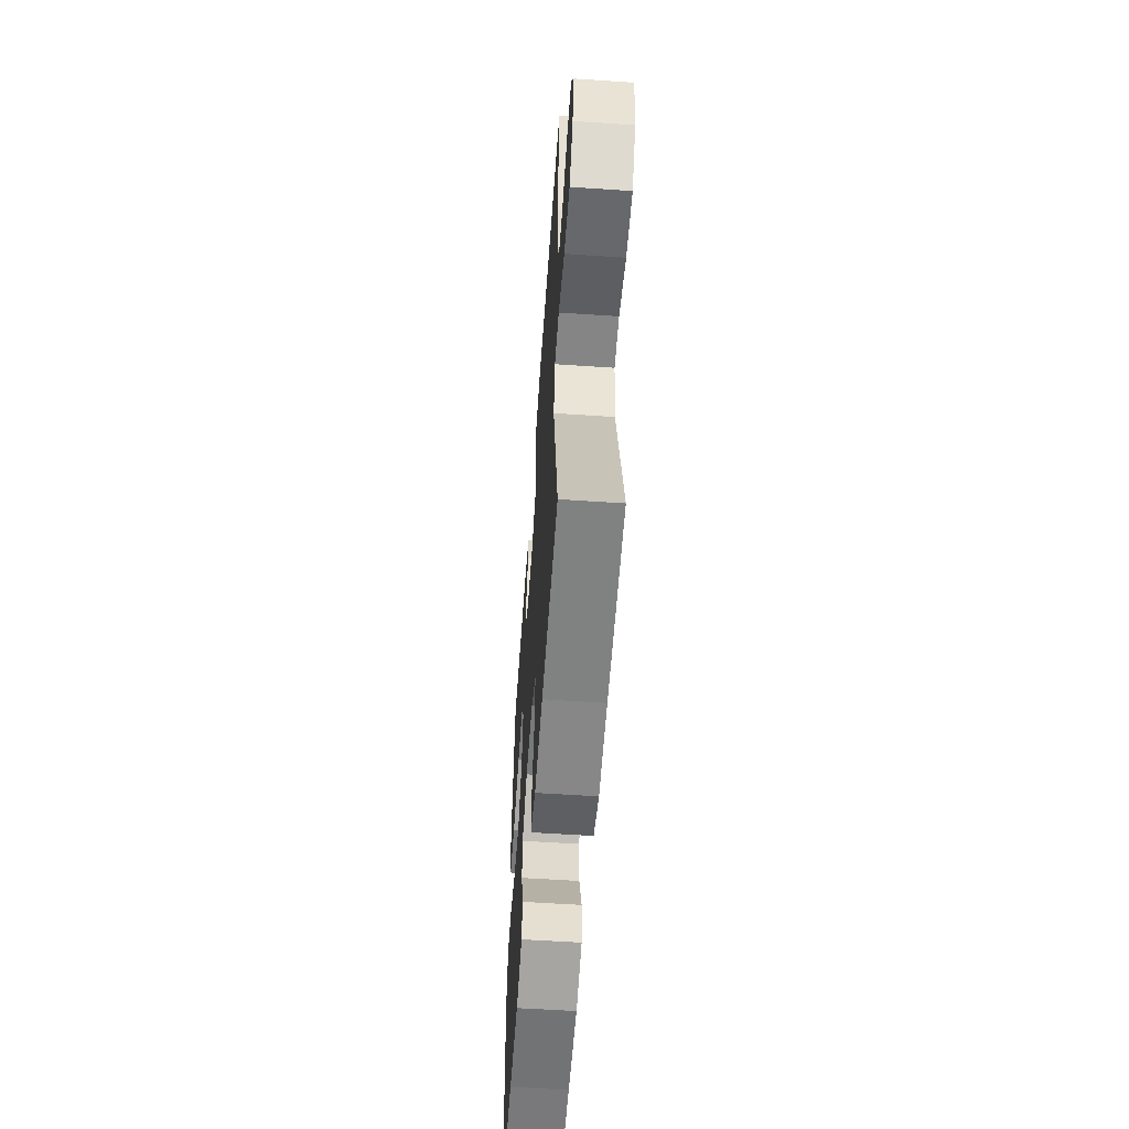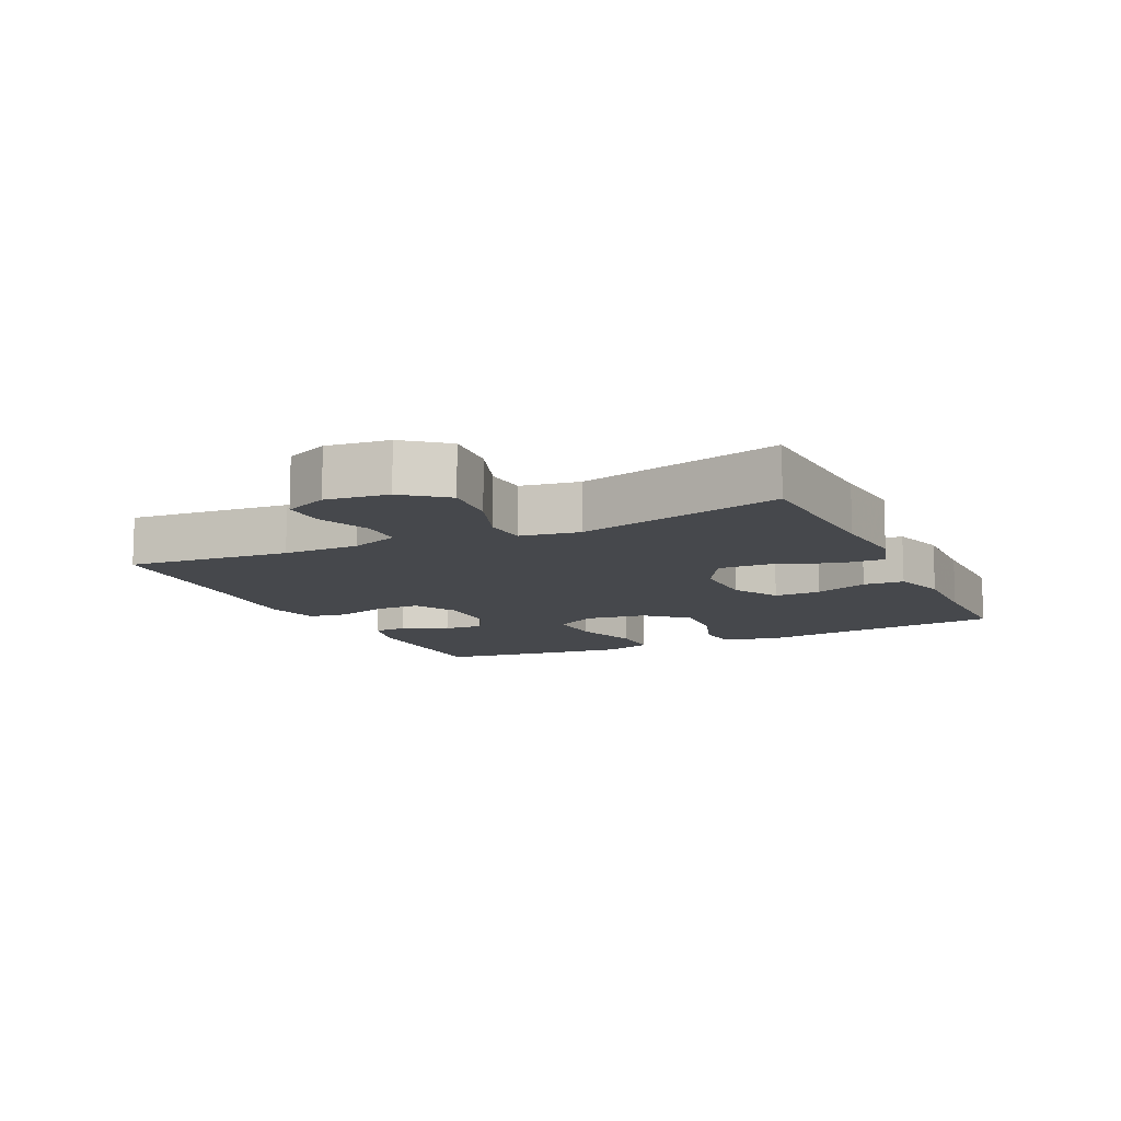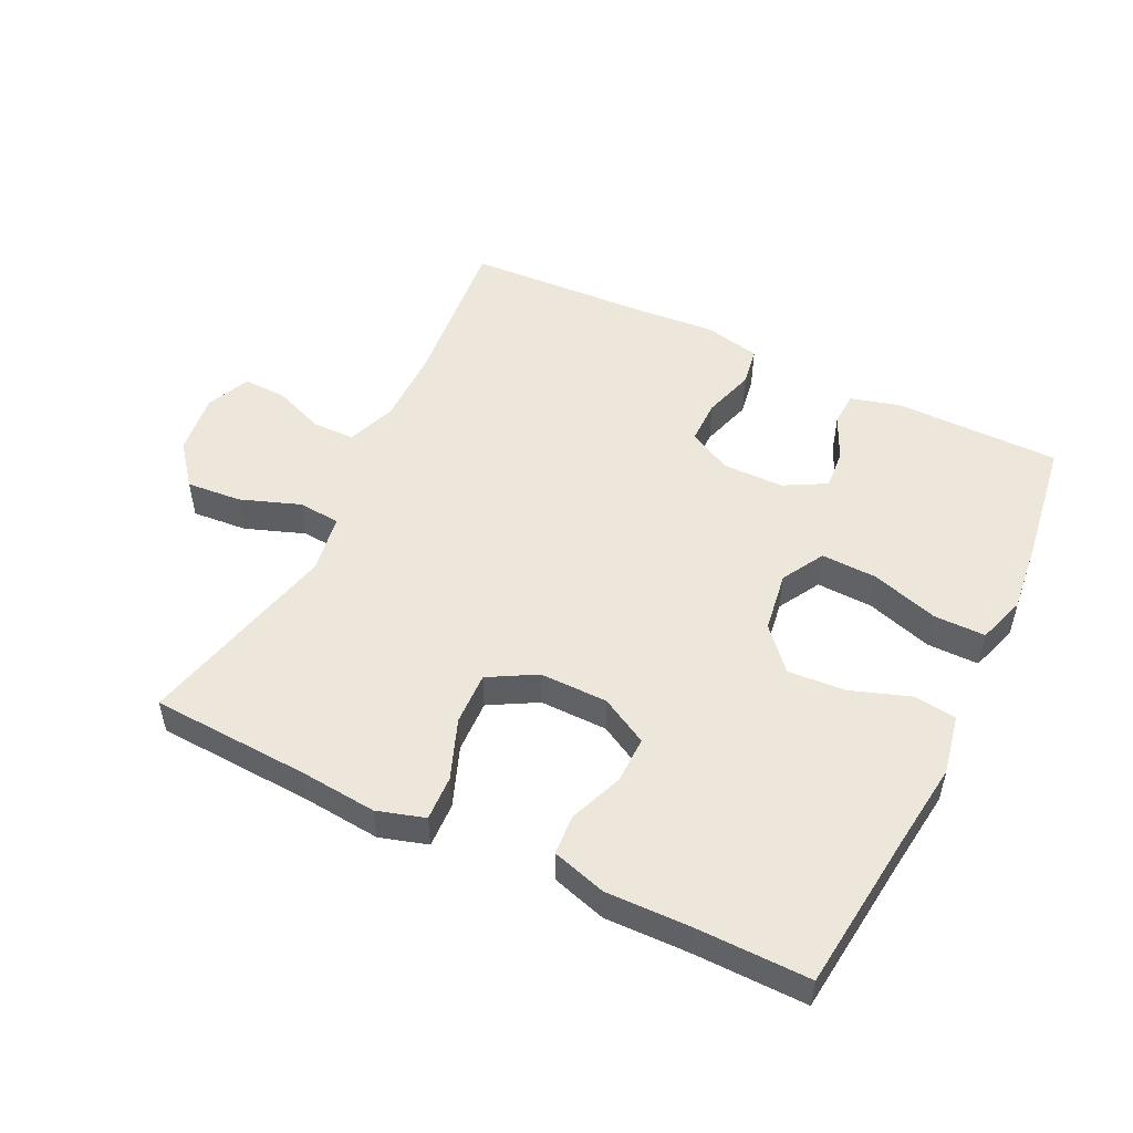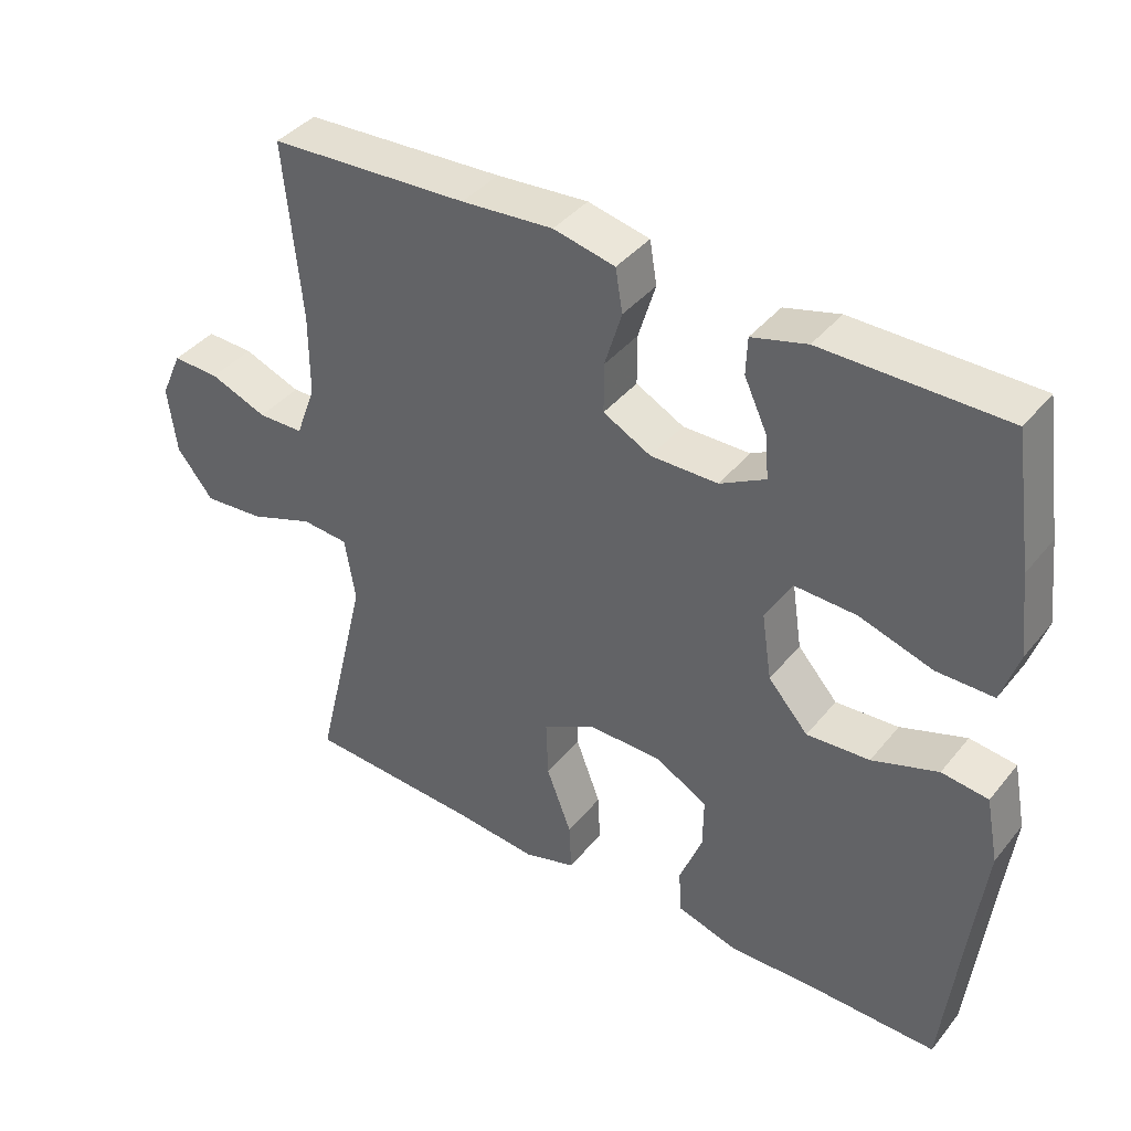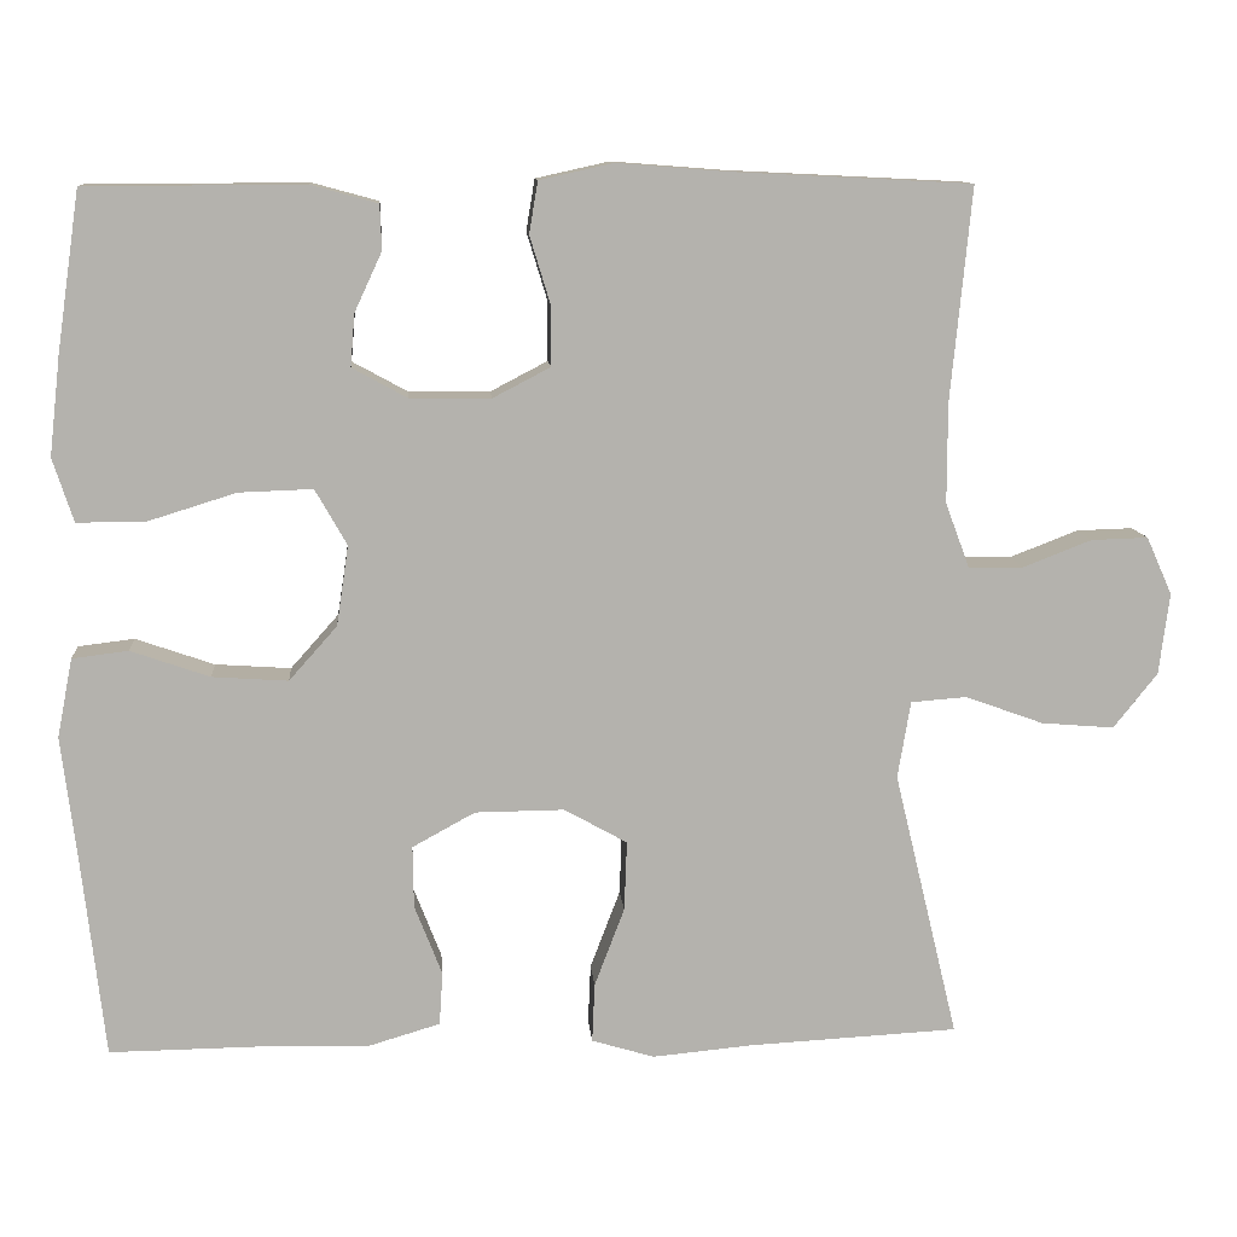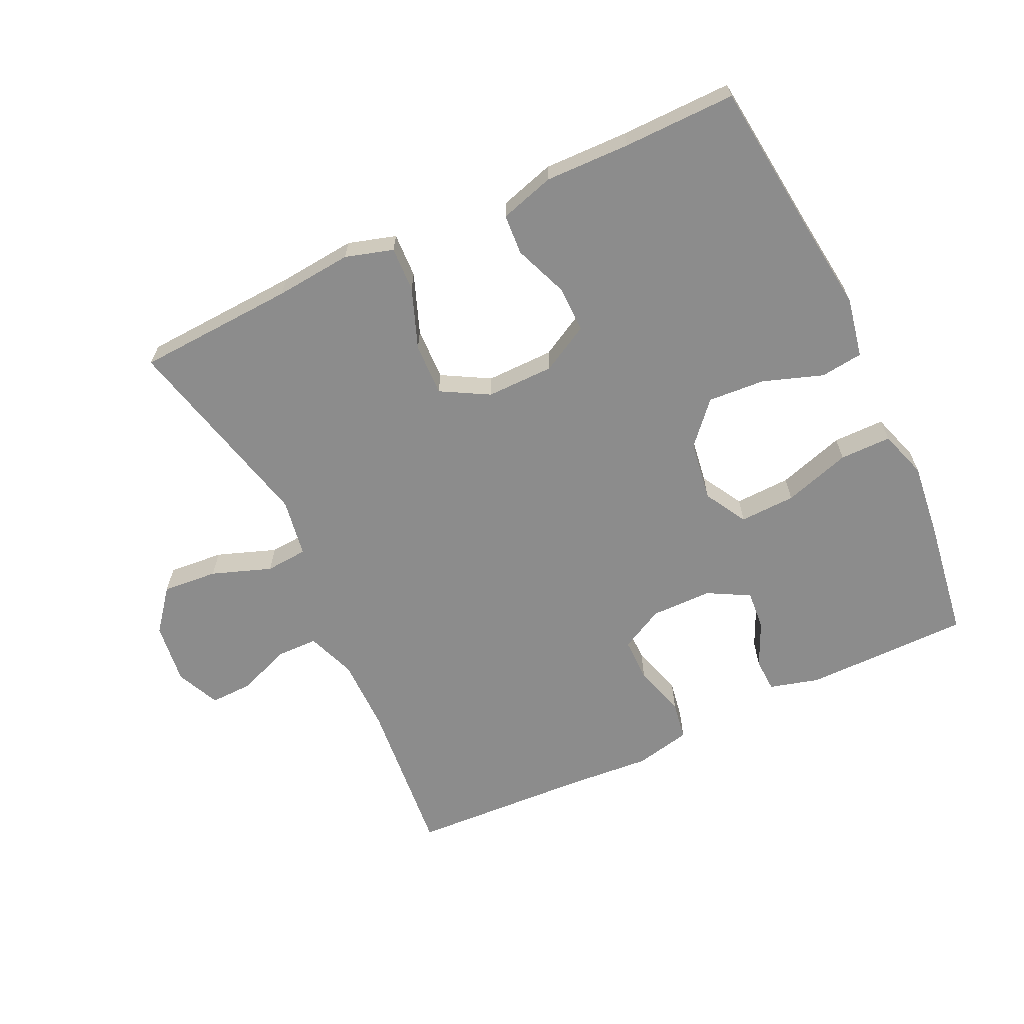
<metadata>
{"format":"obj","ext":"obj","renderer":"f3d","projection":"perspective","resolution":1024,"background":"white","views":[{"elev":-57.2,"azim":86.0,"up":"+Z"},{"elev":-11.2,"azim":115.5,"up":"+Y"},{"elev":51.4,"azim":-154.1,"up":"+Y"},{"elev":40.0,"azim":-145.0,"up":"+Z"},{"elev":10.9,"azim":-4.6,"up":"+Z"},{"elev":-64.2,"azim":-154.7,"up":"+Y"}]}
</metadata>
<code>
v -0.5 0.07 -0.5
v -0.527 0.07 -0.26
v -0.544 0.07 -0.122
v -0.526 0.07 -0.03
v -0.461 0.07 -0.022
v -0.369 0.07 -0.054
v -0.281 0.07 -0.06
v -0.225 0.07 0.003
v -0.211 0.07 0.096
v -0.248 0.07 0.161
v -0.334 0.07 0.158
v -0.437 0.07 0.126
v -0.516 0.07 0.126
v -0.54 0.07 0.2
v -0.527 0.07 0.315
v -0.5 0.07 0.5
v -0.246 0.07 0.501
v -0.169 0.07 0.48
v -0.167 0.07 0.428
v -0.199 0.07 0.359
v -0.204 0.07 0.298
v -0.14 0.07 0.263
v -0.046 0.07 0.262
v 0.021 0.07 0.297
v 0.021 0.07 0.366
v -0.003 0.07 0.445
v 0.007 0.07 0.505
v 0.093 0.07 0.524
v 0.221 0.07 0.514
v 0.5 0.07 0.5
v 0.476 0.07 0.252
v 0.476 0.07 0.136
v 0.504 0.07 0.061
v 0.568 0.07 0.06
v 0.648 0.07 0.091
v 0.714 0.07 0.093
v 0.744 0.07 0.026
v 0.732 0.07 -0.069
v 0.681 0.07 -0.133
v 0.596 0.07 -0.126
v 0.505 0.07 -0.093
v 0.44 0.07 -0.098
v 0.425 0.07 -0.188
v 0.5 0.07 -0.5
v 0.257 0.07 -0.513
v 0.139 0.07 -0.524
v 0.066 0.07 -0.502
v 0.069 0.07 -0.433
v 0.104 0.07 -0.341
v 0.107 0.07 -0.26
v 0.034 0.07 -0.219
v -0.07 0.07 -0.22
v -0.143 0.07 -0.26
v -0.142 0.07 -0.332
v -0.11 0.07 -0.414
v -0.114 0.07 -0.476
v -0.198 0.07 -0.501
v -0.328 0.07 -0.498
v -0.5 0 -0.5
v -0.527 0 -0.26
v -0.544 0 -0.122
v -0.526 0 -0.03
v -0.461 0 -0.022
v -0.369 0 -0.054
v -0.281 0 -0.06
v -0.225 0 0.003
v -0.211 0 0.096
v -0.248 0 0.161
v -0.334 0 0.158
v -0.437 0 0.126
v -0.516 0 0.126
v -0.54 0 0.2
v -0.527 0 0.315
v -0.5 0 0.5
v -0.246 0 0.501
v -0.169 0 0.48
v -0.167 0 0.428
v -0.199 0 0.359
v -0.204 0 0.298
v -0.14 0 0.263
v -0.046 0 0.262
v 0.021 0 0.297
v 0.021 0 0.366
v -0.003 0 0.445
v 0.007 0 0.505
v 0.093 0 0.524
v 0.221 0 0.514
v 0.5 0 0.5
v 0.476 0 0.252
v 0.476 0 0.136
v 0.504 0 0.061
v 0.568 0 0.06
v 0.648 0 0.091
v 0.714 0 0.093
v 0.744 0 0.026
v 0.732 0 -0.069
v 0.681 0 -0.133
v 0.596 0 -0.126
v 0.505 0 -0.093
v 0.44 0 -0.098
v 0.425 0 -0.188
v 0.5 0 -0.5
v 0.257 0 -0.513
v 0.139 0 -0.524
v 0.066 0 -0.502
v 0.069 0 -0.433
v 0.104 0 -0.341
v 0.107 0 -0.26
v 0.034 0 -0.219
v -0.07 0 -0.22
v -0.143 0 -0.26
v -0.142 0 -0.332
v -0.11 0 -0.414
v -0.114 0 -0.476
v -0.198 0 -0.501
v -0.328 0 -0.498
f 55 56 57 58
f 54 55 58 1
f 53 54 1 2
f 52 53 2 3
f 51 52 3 4
f 46 47 48 49
f 45 46 49 50
f 43 44 45 50
f 42 43 50 51
f 38 39 40 41
f 38 41 42
f 37 38 42
f 34 35 36 37
f 33 34 37 42
f 32 33 42 51
f 29 30 31
f 25 26 27 28
f 24 25 28 29
f 17 18 19 20
f 17 20 21
f 16 17 21
f 15 16 21
f 14 15 21 22
f 11 12 13 14
f 10 11 14 22
f 51 4 5 6
f 51 6 7
f 32 51 7 8
f 24 29 31 32
f 23 24 32 8
f 9 10 22 23
f 8 9 23
f 116 115 114 113
f 59 116 113 112
f 60 59 112 111
f 61 60 111 110
f 62 61 110 109
f 107 106 105 104
f 108 107 104 103
f 108 103 102 101
f 109 108 101 100
f 99 98 97 96
f 100 99 96
f 100 96 95
f 95 94 93 92
f 100 95 92 91
f 109 100 91 90
f 89 88 87
f 86 85 84 83
f 87 86 83 82
f 78 77 76 75
f 79 78 75
f 79 75 74
f 79 74 73
f 80 79 73 72
f 72 71 70 69
f 80 72 69 68
f 64 63 62 109
f 65 64 109
f 66 65 109 90
f 90 89 87 82
f 66 90 82 81
f 81 80 68 67
f 81 67 66
f 1 59 60 2
f 2 60 61 3
f 3 61 62 4
f 4 62 63 5
f 5 63 64 6
f 6 64 65 7
f 7 65 66 8
f 8 66 67 9
f 9 67 68 10
f 10 68 69 11
f 11 69 70 12
f 12 70 71 13
f 13 71 72 14
f 14 72 73 15
f 15 73 74 16
f 16 74 75 17
f 17 75 76 18
f 18 76 77 19
f 19 77 78 20
f 20 78 79 21
f 21 79 80 22
f 22 80 81 23
f 23 81 82 24
f 24 82 83 25
f 25 83 84 26
f 26 84 85 27
f 27 85 86 28
f 28 86 87 29
f 29 87 88 30
f 30 88 89 31
f 31 89 90 32
f 32 90 91 33
f 33 91 92 34
f 34 92 93 35
f 35 93 94 36
f 36 94 95 37
f 37 95 96 38
f 38 96 97 39
f 39 97 98 40
f 40 98 99 41
f 41 99 100 42
f 42 100 101 43
f 43 101 102 44
f 44 102 103 45
f 45 103 104 46
f 46 104 105 47
f 47 105 106 48
f 48 106 107 49
f 49 107 108 50
f 50 108 109 51
f 51 109 110 52
f 52 110 111 53
f 53 111 112 54
f 54 112 113 55
f 55 113 114 56
f 56 114 115 57
f 57 115 116 58
f 58 116 59 1

</code>
